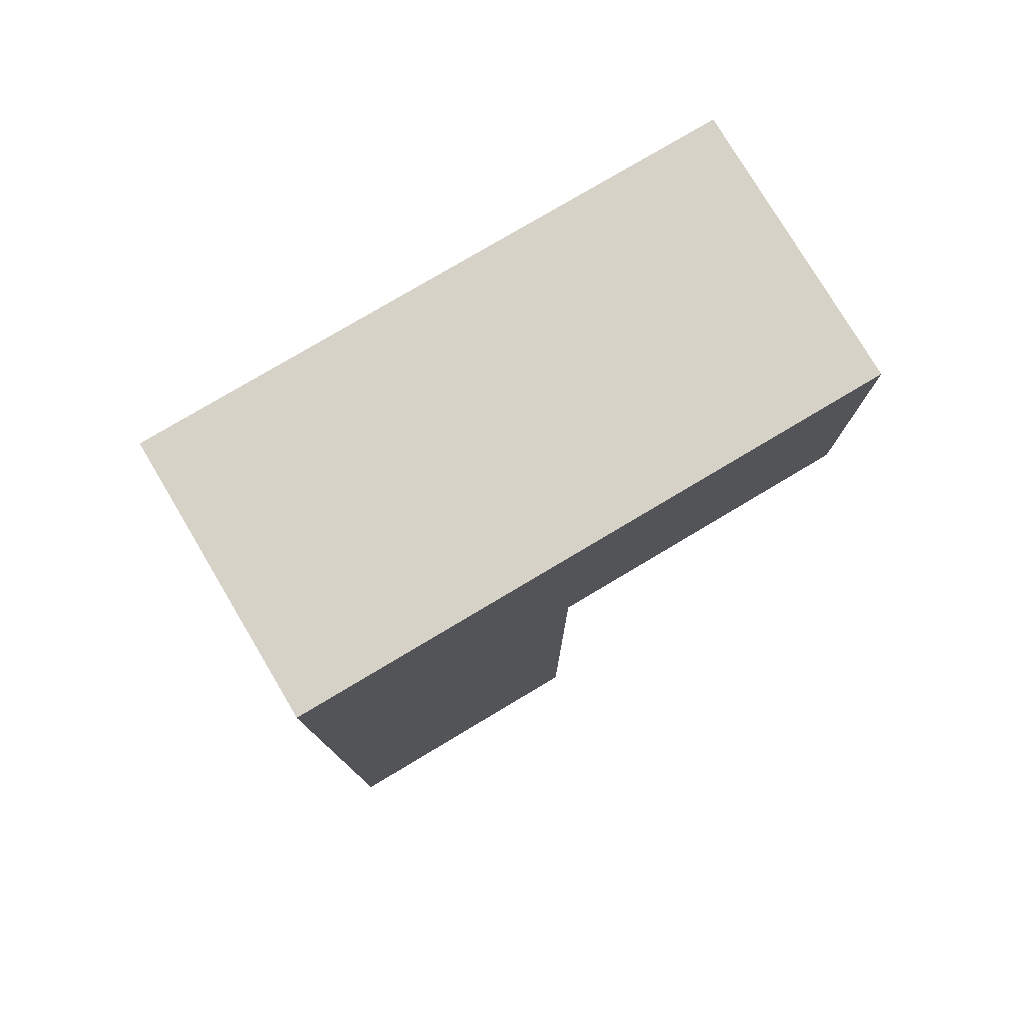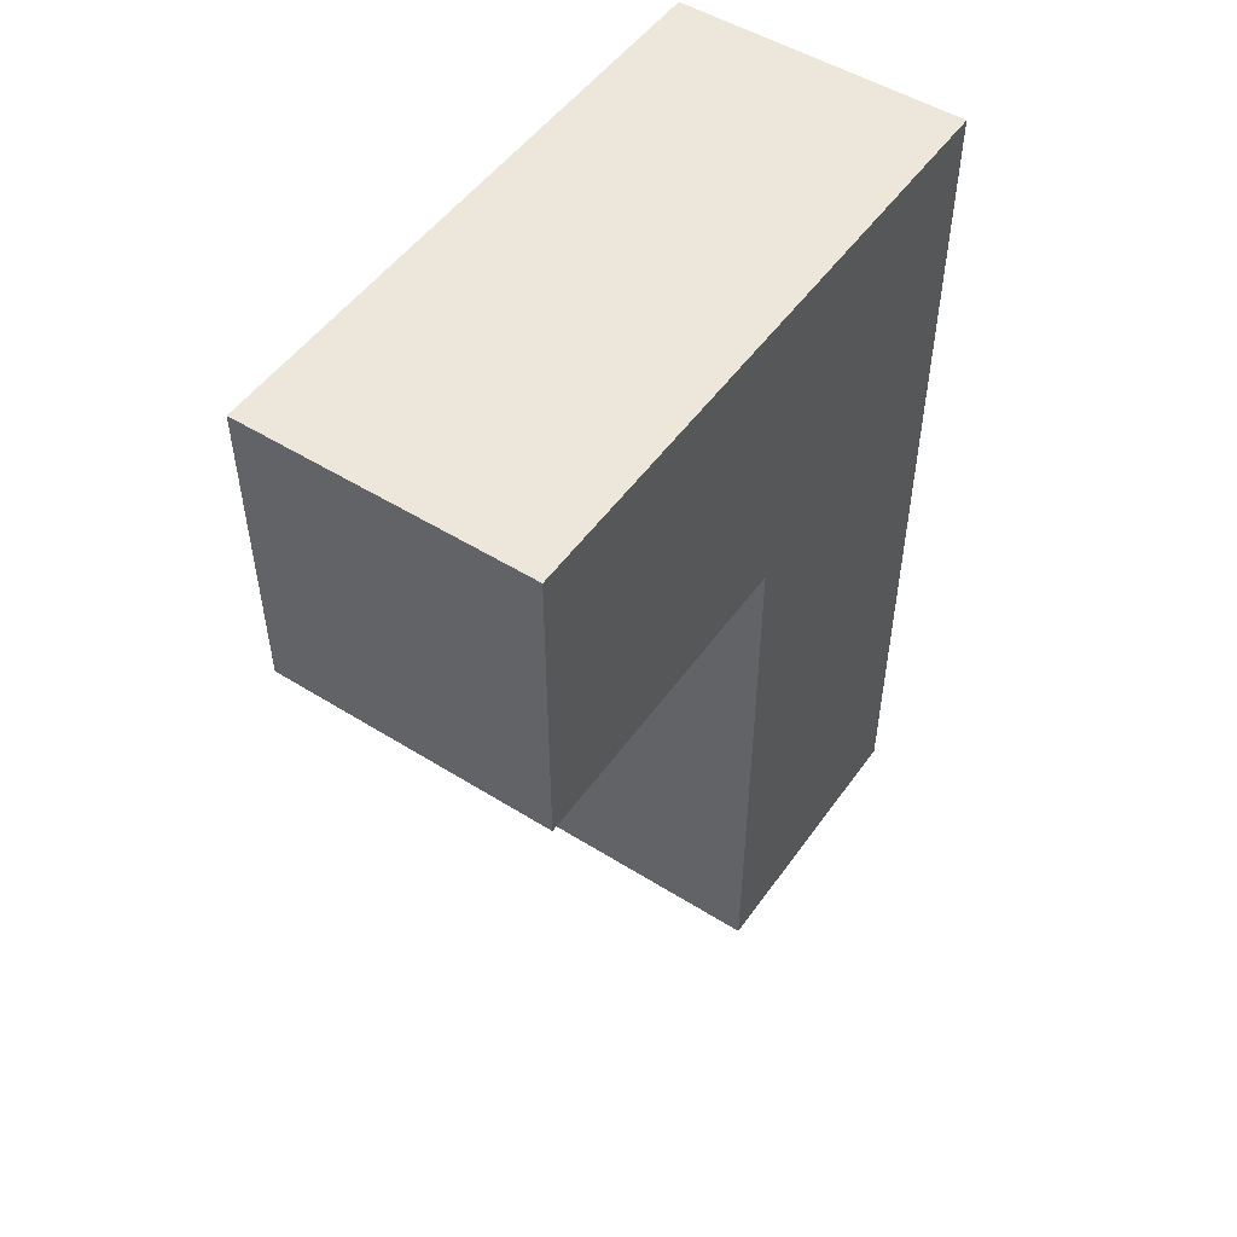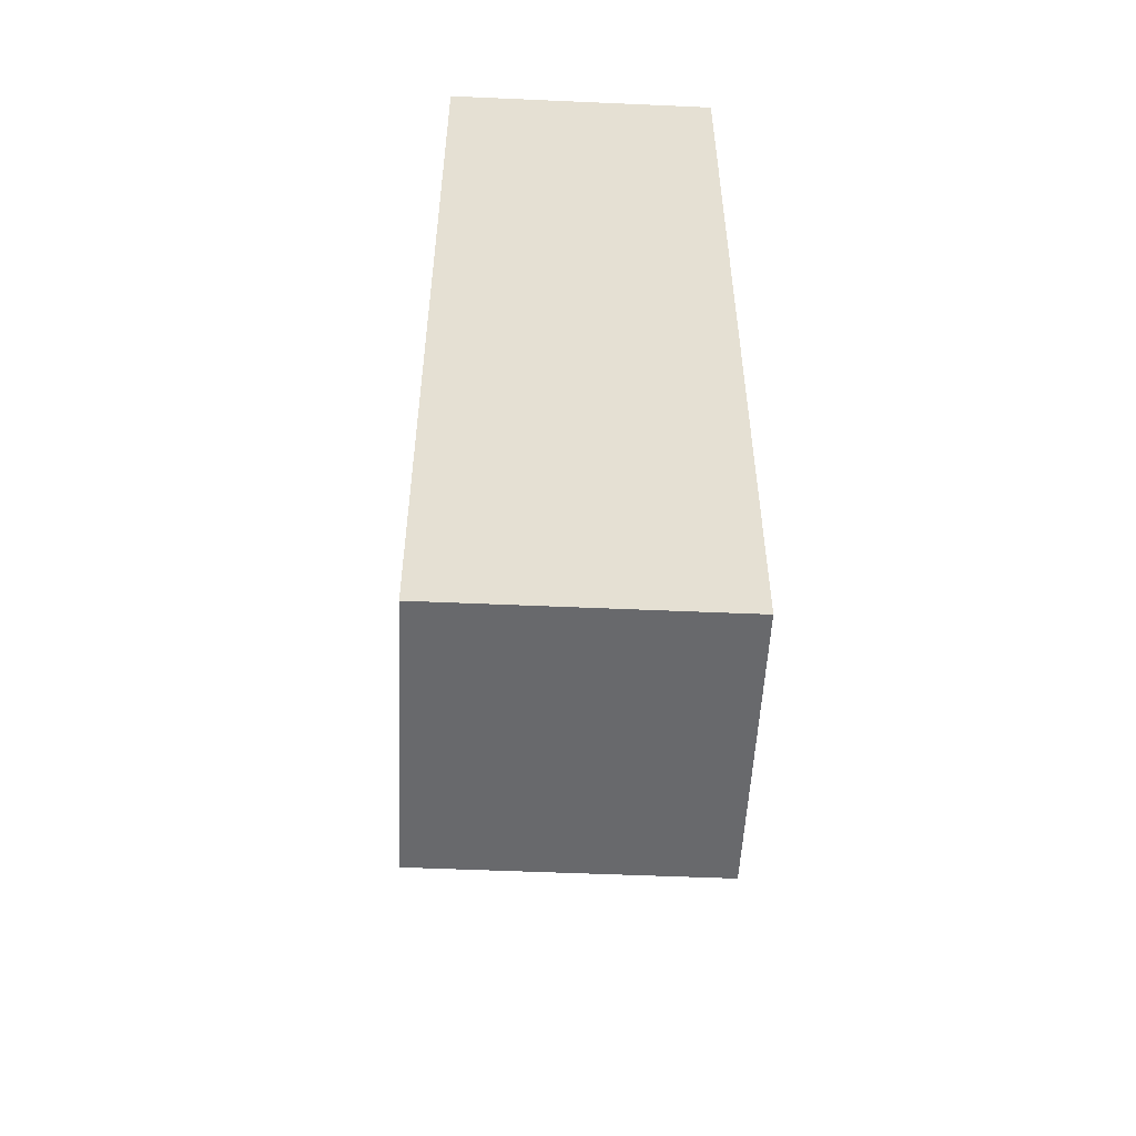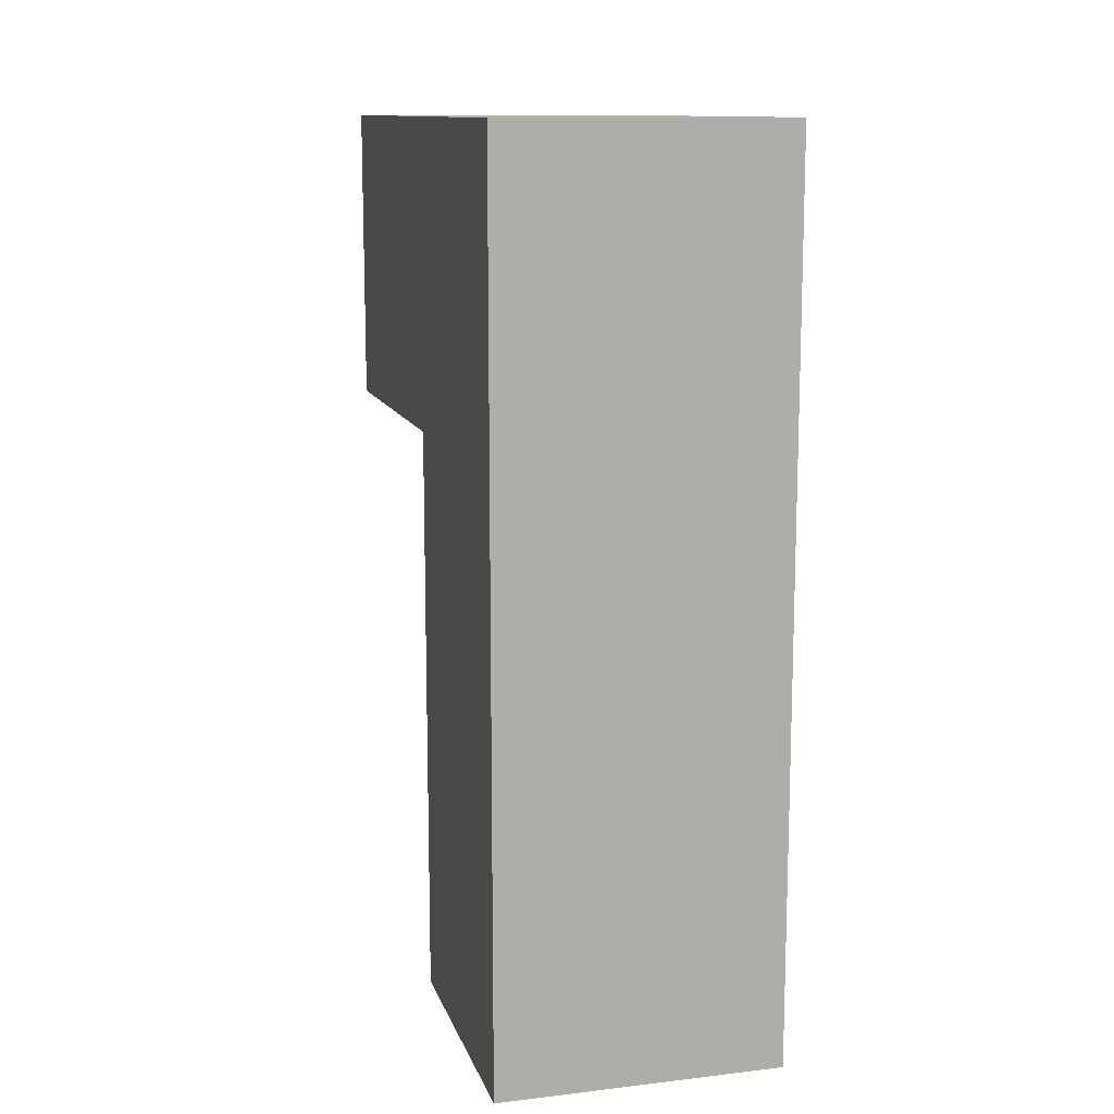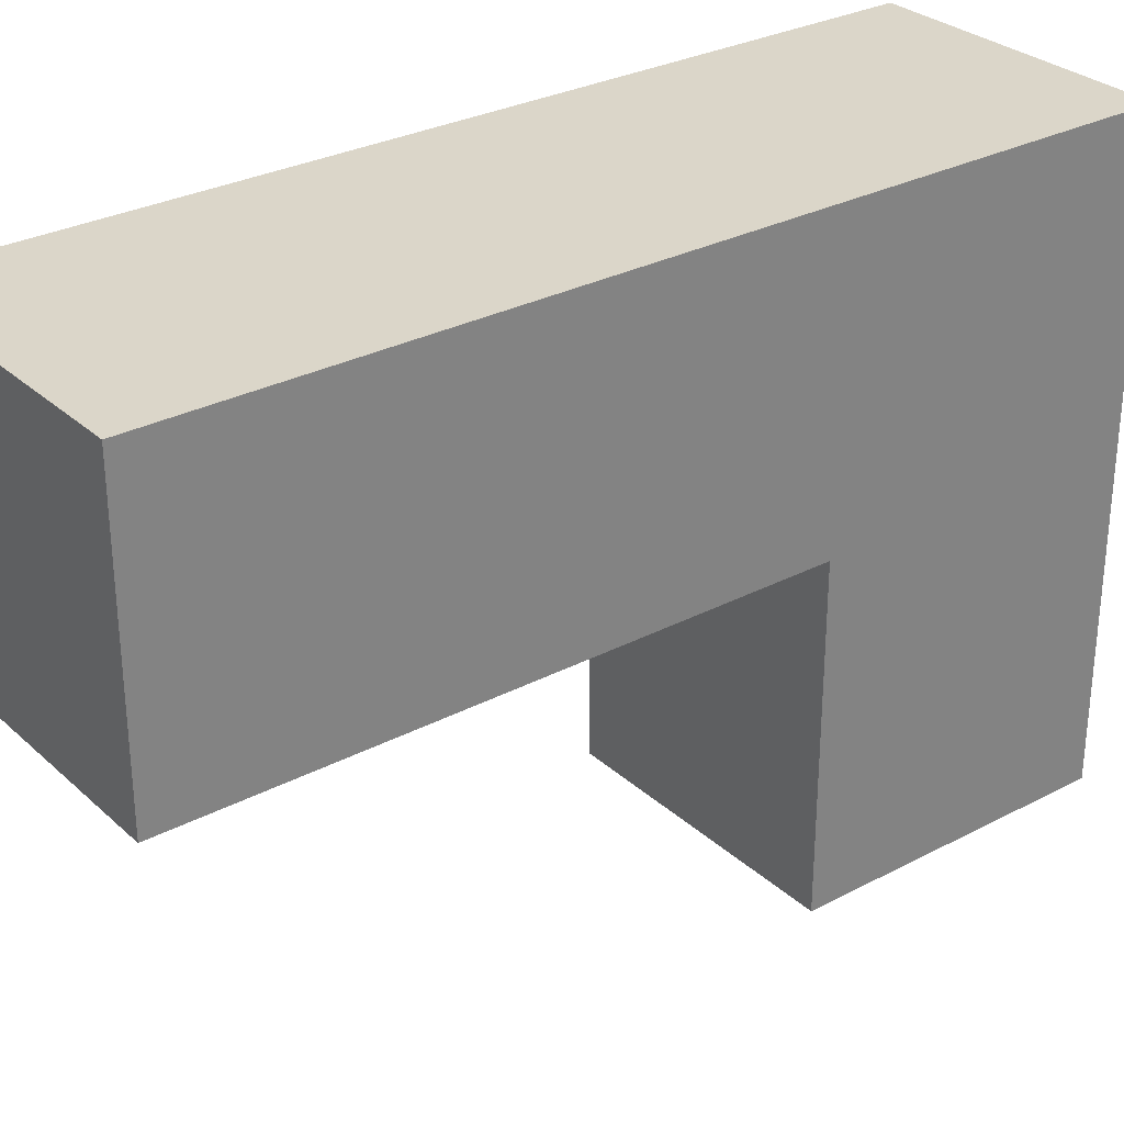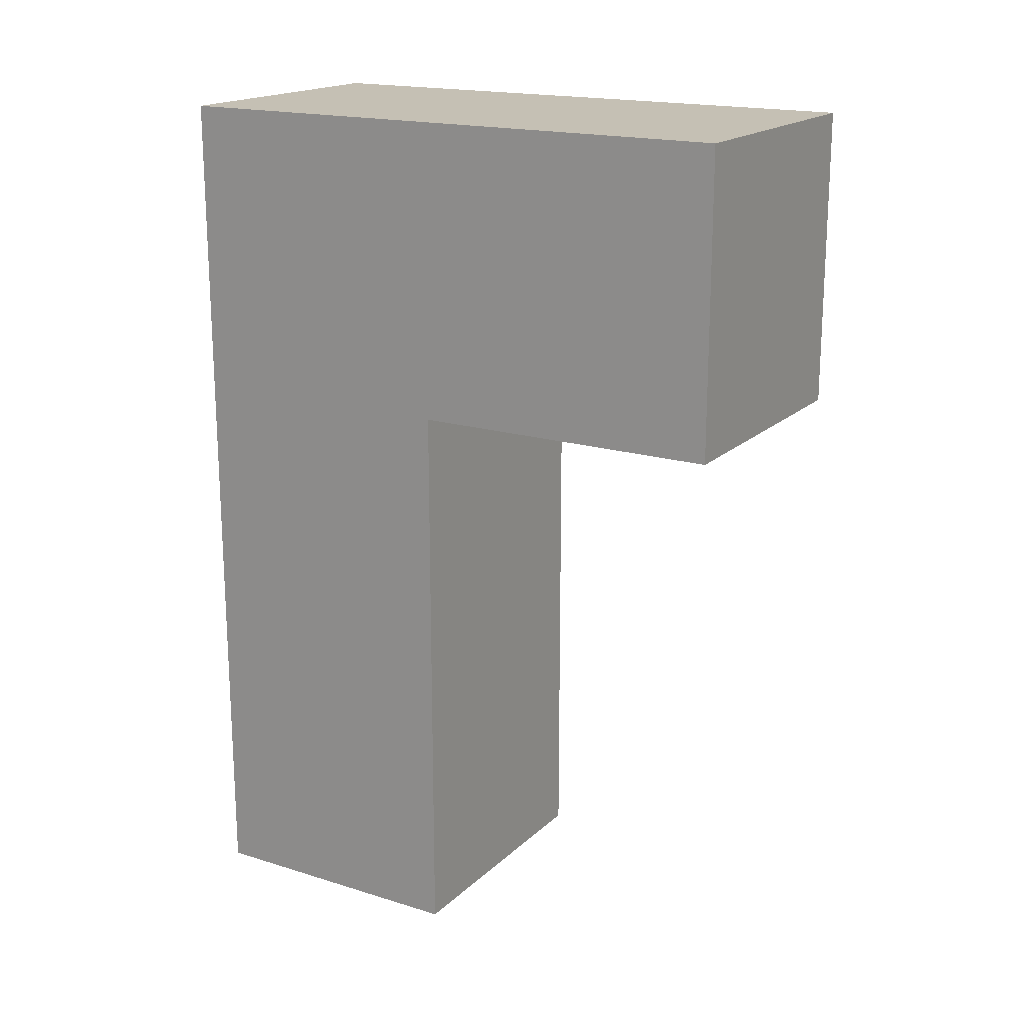
<metadata>
{"format":"obj","ext":"obj","renderer":"f3d","projection":"perspective","resolution":1024,"background":"white","views":[{"elev":78.0,"azim":59.2,"up":"+Y"},{"elev":51.0,"azim":-145.7,"up":"+Y"},{"elev":-52.7,"azim":-2.7,"up":"+Y"},{"elev":12.2,"azim":-15.2,"up":"+Y"},{"elev":29.8,"azim":52.4,"up":"+Z"},{"elev":18.2,"azim":120.9,"up":"+Y"}]}
</metadata>
<code>
o Cube
v -1 1 1
v -1 -1 1
v -1 1 -1
v -1 -1 -1
v 1 1 1
v 1 -1 1
v 1 1 -1
v 1 -1 -1
v -1 3.102 -1
v 1 3.102 -1
v -1 3.102 1
v 1 3.102 1
v -1 5.256 -1
v 1 5.256 -1
v -1 5.256 1
v 1 5.256 1
v -1 3.102 -3.238
v 1 3.102 -3.238
v -1 5.256 -3.238
v 1 5.256 -3.238
f 5 7 10 12
f 4 3 7 8
f 8 7 5 6
f 6 2 4 8
f 2 1 3 4
f 6 5 1 2
f 11 12 16 15
f 3 1 11 9
f 1 5 12 11
f 7 3 9 10
f 15 16 14 13
f 9 11 15 13
f 12 10 14 16
f 9 13 19 17
f 18 17 19 20
f 13 14 20 19
f 14 10 18 20
f 10 9 17 18

</code>
